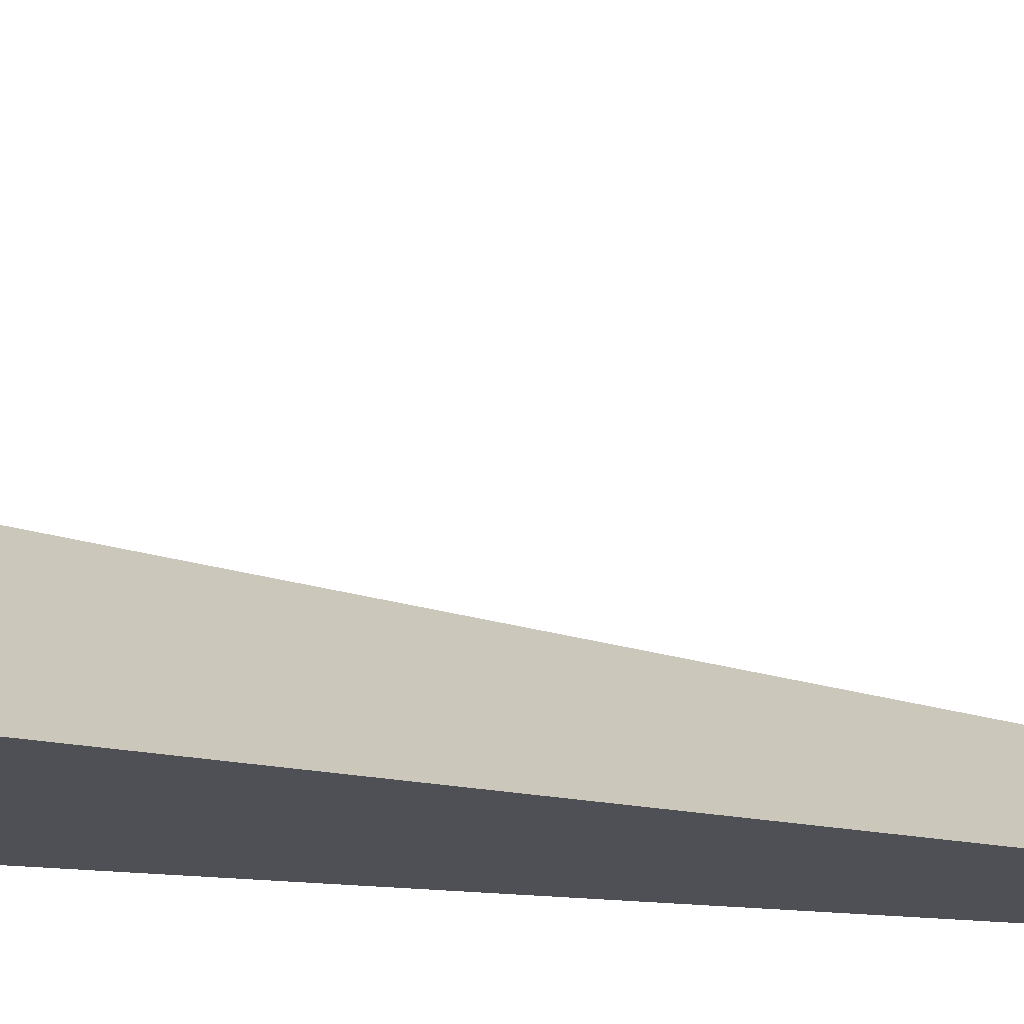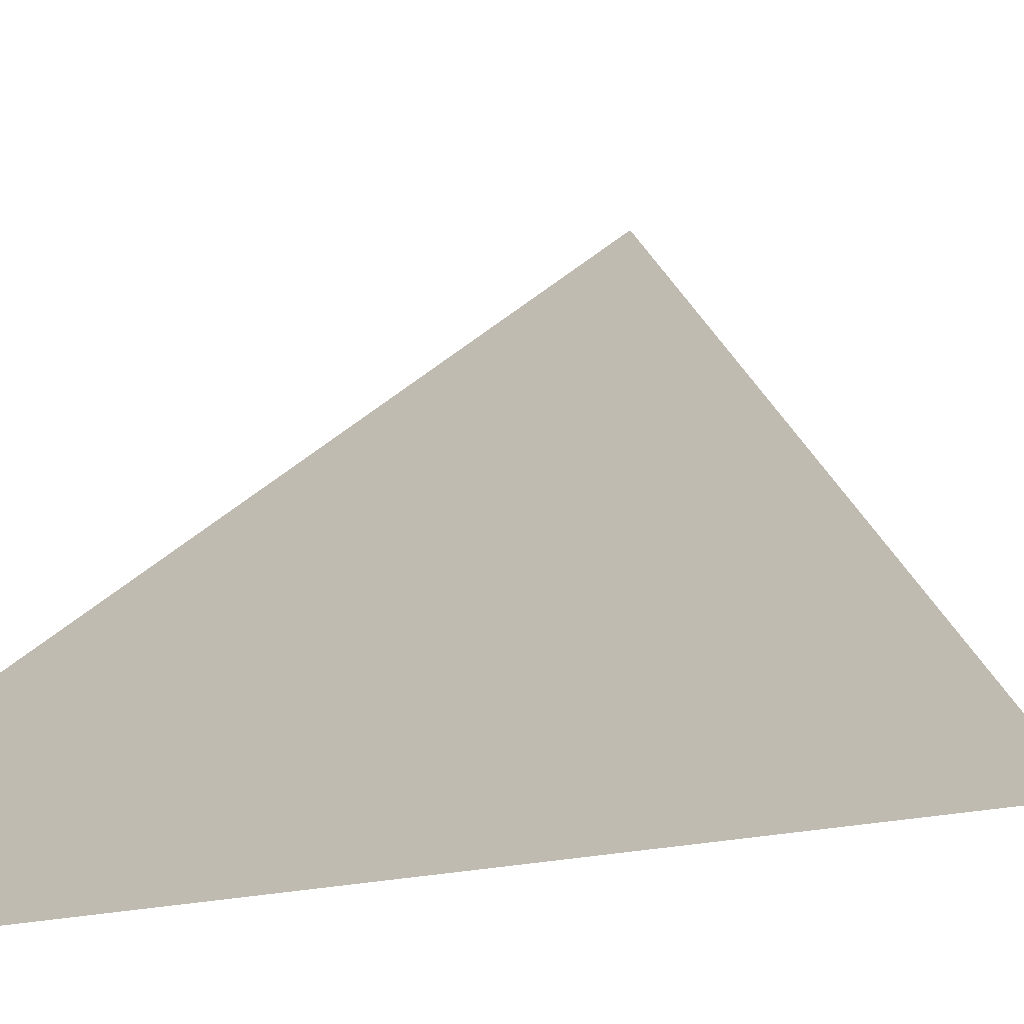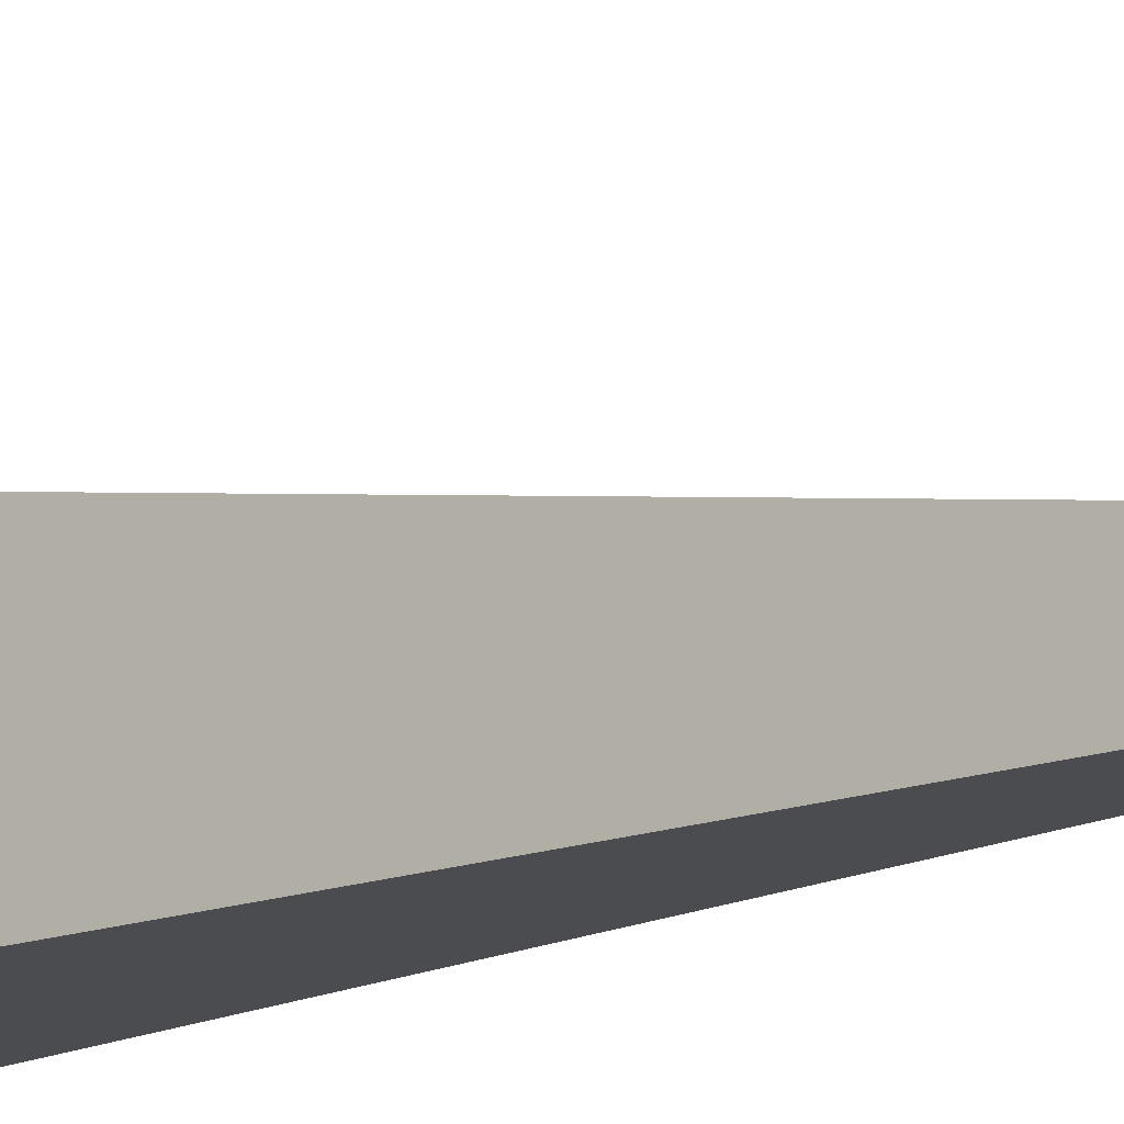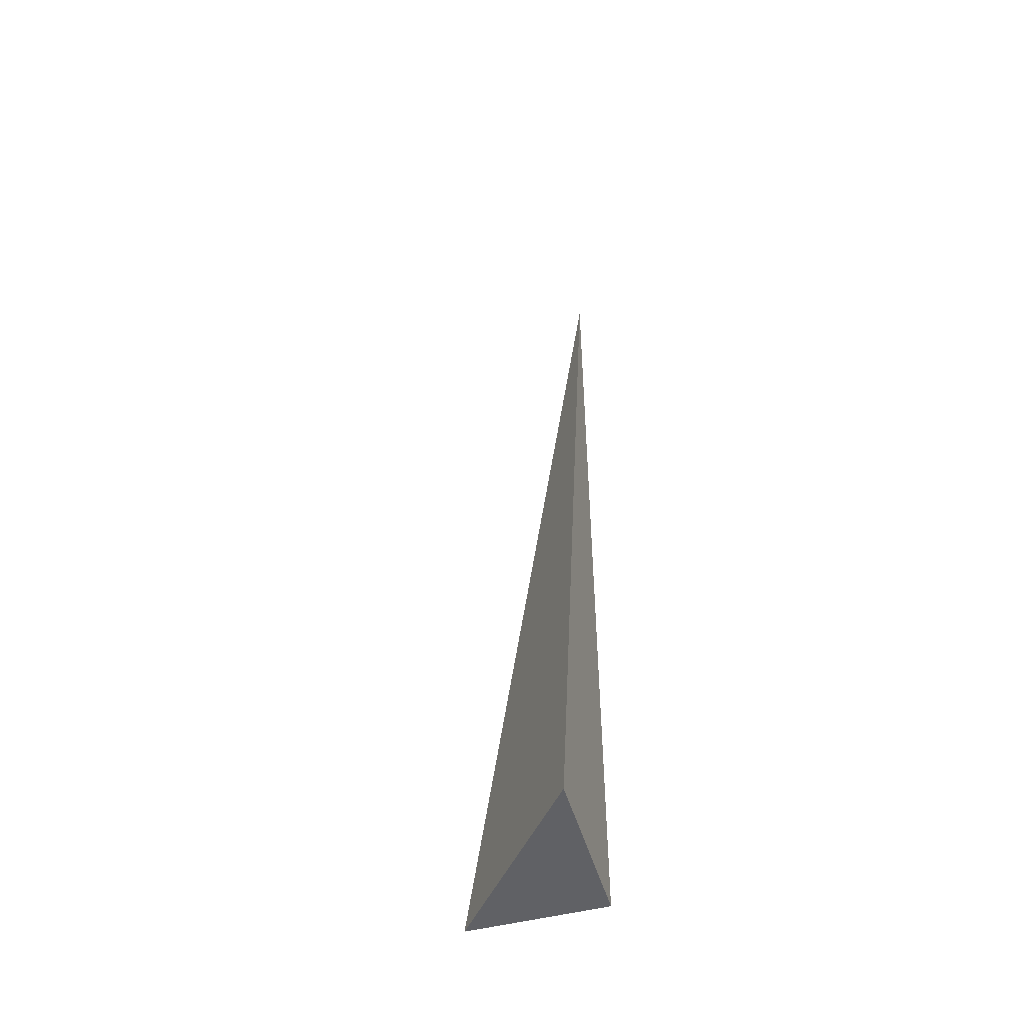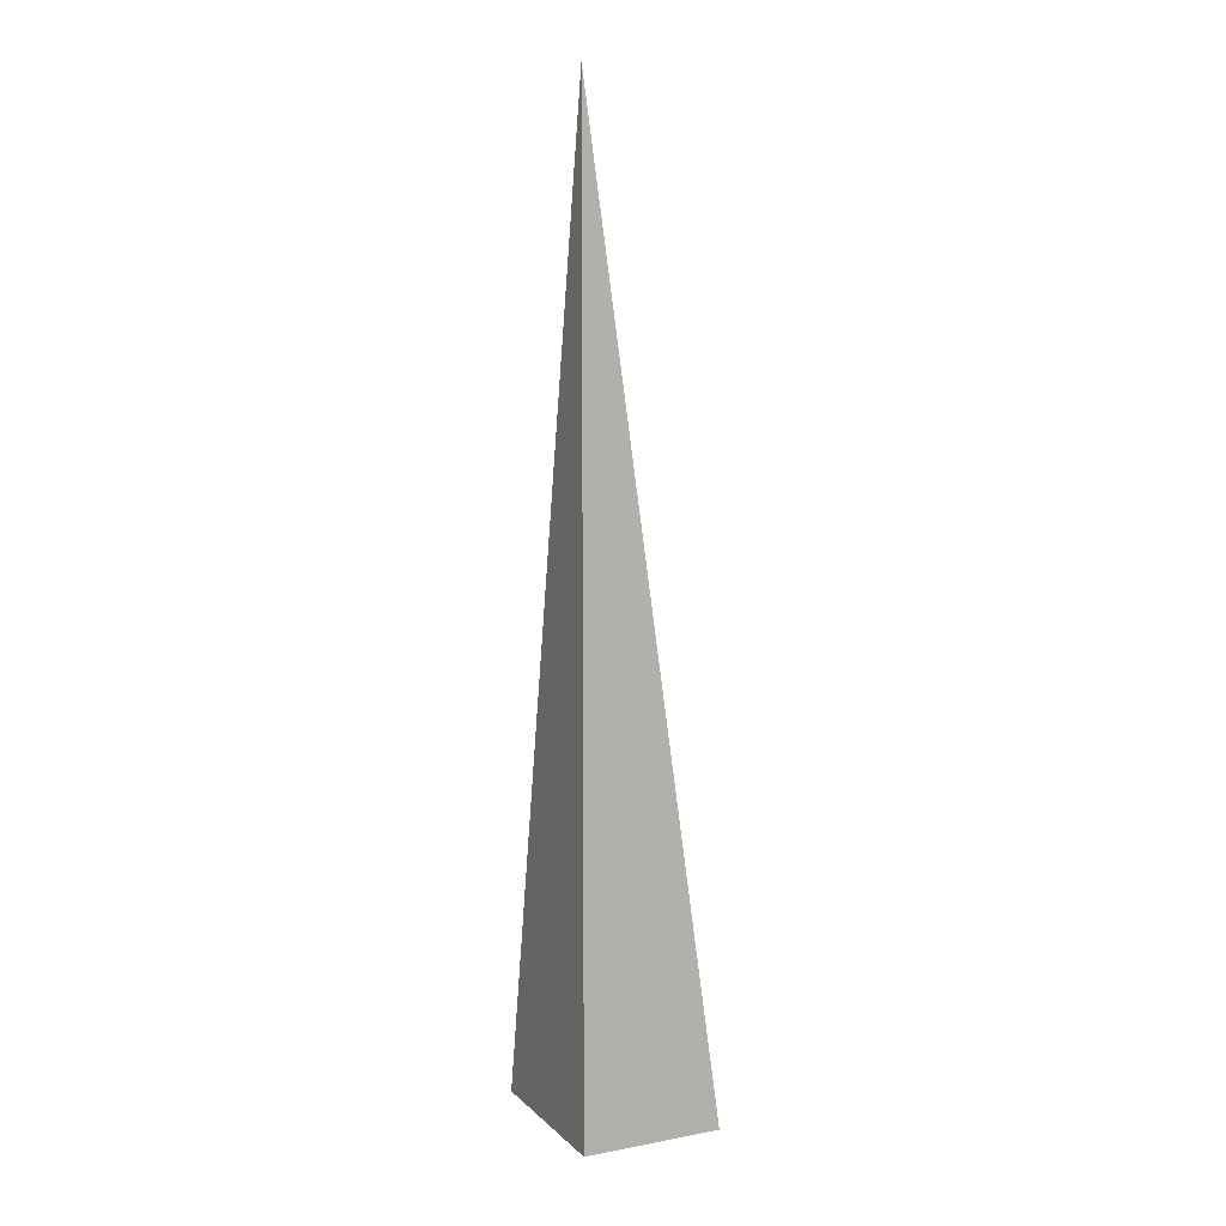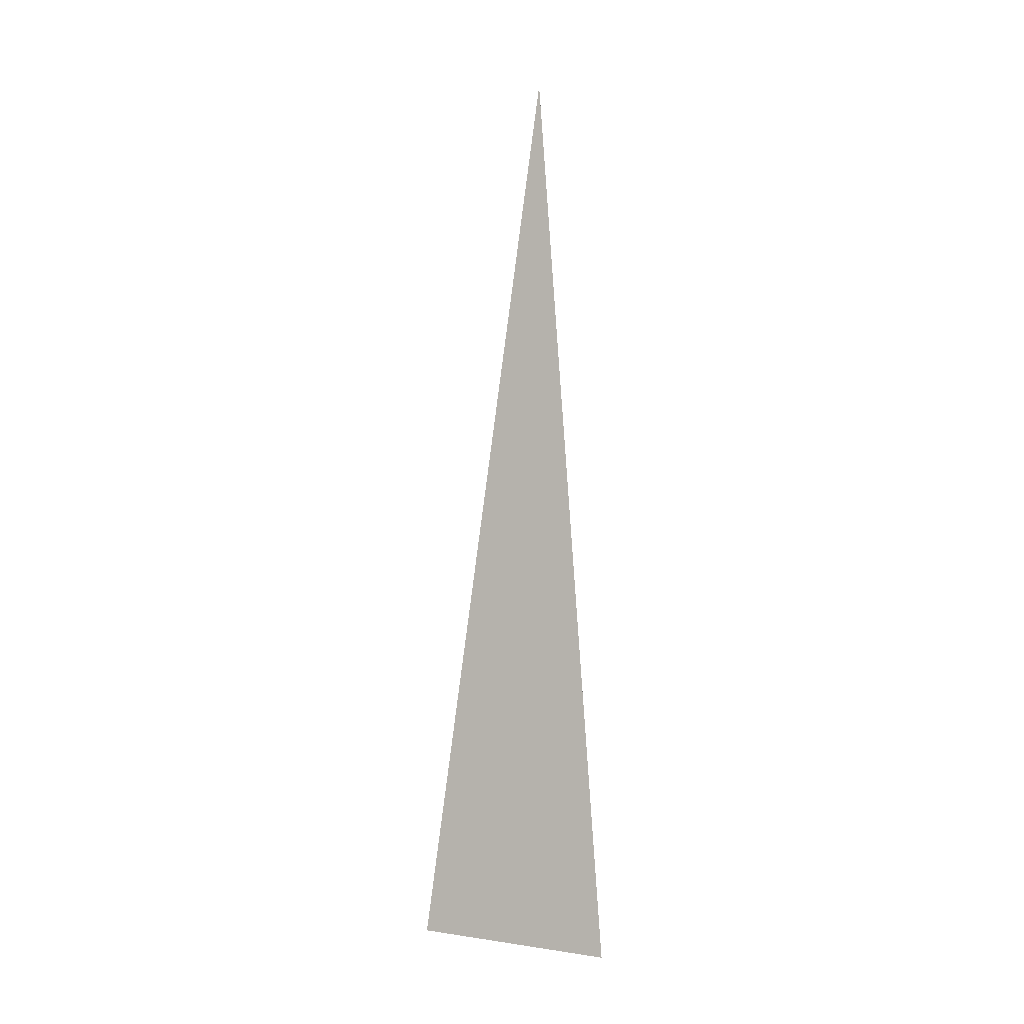
<metadata>
{"format":"obj","ext":"obj","renderer":"f3d","projection":"perspective","resolution":1024,"background":"white","views":[{"elev":70.6,"azim":-86.6,"up":"+Y"},{"elev":0.0,"azim":12.4,"up":"+Y"},{"elev":-15.0,"azim":-52.3,"up":"+Y"},{"elev":-49.7,"azim":-164.1,"up":"+Z"},{"elev":9.5,"azim":-25.7,"up":"+Z"},{"elev":3.2,"azim":156.9,"up":"+Z"}]}
</metadata>
<code>
v -0.0481 -0.05822 -0.3324
v 0.1443 -0.05822 -0.3324
v -0.0481 0.1747 -0.3324
v -0.0481 -0.05822 0.9971
v -0.0481 0.05822 -0.3324
v 0.0481 0.05822 -0.3324
v 0.0481 -0.05822 -0.3324
v 0.0481 -0.05822 0.3324
v -0.0481 -0.05822 0.3324
v -0.0481 0.05822 0.3324
v -0.0481 -3.469e-18 -0.3324
v -3.469e-18 -3.469e-18 -0.3324
v -3.469e-18 -0.05822 -0.3324
v -0.0481 0.1164 -0.3324
v -3.469e-18 0.1164 -0.3324
v -3.469e-18 0.05822 -0.3324
v 0.0962 -3.469e-18 -0.3324
v 0.0962 -0.05822 -0.3324
v 0.0481 -3.469e-18 -0.3324
v -3.469e-18 -0.05822 -2.776e-17
v -0.0481 -0.05822 -2.776e-17
v 0.0962 -0.05822 -2.776e-17
v 0.0481 -0.05822 -2.776e-17
v -3.469e-18 -0.05822 0.6648
v -0.0481 -0.05822 0.6648
v -3.469e-18 -0.05822 0.3324
v -0.0481 0.05822 -2.776e-17
v -0.0481 0.1164 -2.776e-17
v -0.0481 -3.469e-18 -2.776e-17
v -0.0481 -3.469e-18 0.6648
v -0.0481 -3.469e-18 0.3324
v 0.0481 -3.469e-18 -2.776e-17
v -3.469e-18 0.05822 -2.776e-17
v -3.469e-18 -3.469e-18 0.3324
v -0.0481 -0.02911 -0.3324
v -0.02405 -0.02911 -0.3324
v -0.02405 -0.05822 -0.3324
v -0.0481 0.02911 -0.3324
v -0.02405 0.02911 -0.3324
v -0.02405 -3.469e-18 -0.3324
v 0.02405 -0.02911 -0.3324
v 0.02405 -0.05822 -0.3324
v -3.469e-18 -0.02911 -0.3324
v -0.0481 0.08733 -0.3324
v -0.02405 0.08733 -0.3324
v -0.02405 0.05822 -0.3324
v -0.0481 0.1455 -0.3324
v -0.02405 0.1455 -0.3324
v -0.02405 0.1164 -0.3324
v 0.02405 0.08733 -0.3324
v 0.02405 0.05822 -0.3324
v -3.469e-18 0.08733 -0.3324
v 0.07215 0.02911 -0.3324
v 0.07215 -3.469e-18 -0.3324
v 0.0481 0.02911 -0.3324
v 0.1203 -0.02911 -0.3324
v 0.1203 -0.05822 -0.3324
v 0.0962 -0.02911 -0.3324
v 0.07215 -0.05822 -0.3324
v 0.0481 -0.02911 -0.3324
v 0.07215 -0.02911 -0.3324
v -3.469e-18 0.02911 -0.3324
v 0.02405 0.02911 -0.3324
v 0.02405 -3.469e-18 -0.3324
v -0.02405 -0.05822 -0.1662
v -0.0481 -0.05822 -0.1662
v 0.02405 -0.05822 -0.1662
v -3.469e-18 -0.05822 -0.1662
v -0.02405 -0.05822 0.1662
v -0.0481 -0.05822 0.1662
v -0.02405 -0.05822 -2.776e-17
v 0.07215 -0.05822 -0.1662
v 0.0481 -0.05822 -0.1662
v 0.1203 -0.05822 -0.1662
v 0.0962 -0.05822 -0.1662
v 0.07215 -0.05822 0.1662
v 0.0481 -0.05822 0.1662
v 0.07215 -0.05822 -2.776e-17
v 0.02405 -0.05822 0.4986
v -3.469e-18 -0.05822 0.4986
v 0.02405 -0.05822 0.3324
v -0.02405 -0.05822 0.831
v -0.0481 -0.05822 0.831
v -0.02405 -0.05822 0.6648
v -0.0481 -0.05822 0.4986
v -0.02405 -0.05822 0.3324
v -0.02405 -0.05822 0.4986
v 0.02405 -0.05822 -2.776e-17
v 0.02405 -0.05822 0.1662
v -3.469e-18 -0.05822 0.1662
v -0.0481 0.1164 -0.1662
v -0.0481 0.1455 -0.1662
v -0.0481 0.05822 -0.1662
v -0.0481 0.08733 -0.1662
v -0.0481 0.05822 0.1662
v -0.0481 0.08733 0.1662
v -0.0481 0.08733 -2.776e-17
v -0.0481 -3.469e-18 -0.1662
v -0.0481 0.02911 -0.1662
v -0.0481 -0.02911 -0.1662
v -0.0481 -0.02911 0.1662
v -0.0481 -0.02911 -2.776e-17
v -0.0481 -0.02911 0.4986
v -0.0481 -0.02911 0.3324
v -0.0481 -0.02911 0.831
v -0.0481 -0.02911 0.6648
v -0.0481 0.02911 0.4986
v -0.0481 0.02911 0.3324
v -0.0481 -3.469e-18 0.4986
v -0.0481 0.02911 -2.776e-17
v -0.0481 -3.469e-18 0.1662
v -0.0481 0.02911 0.1662
v 0.0962 -0.02911 -0.1662
v 0.0481 0.02911 -0.1662
v 0.07215 -3.469e-18 -0.1662
v 0.0481 -0.02911 0.1662
v 0.07215 -0.02911 -2.776e-17
v -3.469e-18 0.08733 -0.1662
v 0.02405 0.05822 -0.1662
v -0.02405 0.1164 -0.1662
v -0.02405 0.05822 0.1662
v -0.02405 0.08733 -2.776e-17
v -0.02405 -3.469e-18 0.4986
v -0.02405 0.02911 0.3324
v -0.02405 -0.02911 0.6648
v 0.02405 -0.02911 0.3324
v -3.469e-18 -0.02911 0.4986
v 0.02405 0.02911 -2.776e-17
v -3.469e-18 0.02911 0.1662
v 0.02405 -3.469e-18 0.1662
f 1 35 37
f 35 11 36
f 36 13 37
f 35 36 37
f 11 38 40
f 38 5 39
f 39 12 40
f 38 39 40
f 12 41 43
f 41 7 42
f 42 13 43
f 41 42 43
f 11 40 36
f 40 12 43
f 43 13 36
f 40 43 36
f 5 44 46
f 44 14 45
f 45 16 46
f 44 45 46
f 14 47 49
f 47 3 48
f 48 15 49
f 47 48 49
f 15 50 52
f 50 6 51
f 51 16 52
f 50 51 52
f 14 49 45
f 49 15 52
f 52 16 45
f 49 52 45
f 6 53 55
f 53 17 54
f 54 19 55
f 53 54 55
f 17 56 58
f 56 2 57
f 57 18 58
f 56 57 58
f 18 59 61
f 59 7 60
f 60 19 61
f 59 60 61
f 17 58 54
f 58 18 61
f 61 19 54
f 58 61 54
f 5 46 39
f 46 16 62
f 62 12 39
f 46 62 39
f 16 51 63
f 51 6 55
f 55 19 63
f 51 55 63
f 19 60 64
f 60 7 41
f 41 12 64
f 60 41 64
f 16 63 62
f 63 19 64
f 64 12 62
f 63 64 62
f 1 37 66
f 37 13 65
f 65 21 66
f 37 65 66
f 13 42 68
f 42 7 67
f 67 20 68
f 42 67 68
f 20 69 71
f 69 9 70
f 70 21 71
f 69 70 71
f 13 68 65
f 68 20 71
f 71 21 65
f 68 71 65
f 7 59 73
f 59 18 72
f 72 23 73
f 59 72 73
f 18 57 75
f 57 2 74
f 74 22 75
f 57 74 75
f 22 76 78
f 76 8 77
f 77 23 78
f 76 77 78
f 18 75 72
f 75 22 78
f 78 23 72
f 75 78 72
f 8 79 81
f 79 24 80
f 80 26 81
f 79 80 81
f 24 82 84
f 82 4 83
f 83 25 84
f 82 83 84
f 25 85 87
f 85 9 86
f 86 26 87
f 85 86 87
f 24 84 80
f 84 25 87
f 87 26 80
f 84 87 80
f 7 73 67
f 73 23 88
f 88 20 67
f 73 88 67
f 23 77 89
f 77 8 81
f 81 26 89
f 77 81 89
f 26 86 90
f 86 9 69
f 69 20 90
f 86 69 90
f 23 89 88
f 89 26 90
f 90 20 88
f 89 90 88
f 3 47 92
f 47 14 91
f 91 28 92
f 47 91 92
f 14 44 94
f 44 5 93
f 93 27 94
f 44 93 94
f 27 95 97
f 95 10 96
f 96 28 97
f 95 96 97
f 14 94 91
f 94 27 97
f 97 28 91
f 94 97 91
f 5 38 99
f 38 11 98
f 98 29 99
f 38 98 99
f 11 35 100
f 35 1 66
f 66 21 100
f 35 66 100
f 21 70 102
f 70 9 101
f 101 29 102
f 70 101 102
f 11 100 98
f 100 21 102
f 102 29 98
f 100 102 98
f 9 85 104
f 85 25 103
f 103 31 104
f 85 103 104
f 25 83 106
f 83 4 105
f 105 30 106
f 83 105 106
f 30 107 109
f 107 10 108
f 108 31 109
f 107 108 109
f 25 106 103
f 106 30 109
f 109 31 103
f 106 109 103
f 5 99 93
f 99 29 110
f 110 27 93
f 99 110 93
f 29 101 111
f 101 9 104
f 104 31 111
f 101 104 111
f 31 108 112
f 108 10 95
f 95 27 112
f 108 95 112
f 29 111 110
f 111 31 112
f 112 27 110
f 111 112 110
f 2 56 74
f 56 17 113
f 113 22 74
f 56 113 74
f 17 53 115
f 53 6 114
f 114 32 115
f 53 114 115
f 32 116 117
f 116 8 76
f 76 22 117
f 116 76 117
f 17 115 113
f 115 32 117
f 117 22 113
f 115 117 113
f 6 50 119
f 50 15 118
f 118 33 119
f 50 118 119
f 15 48 120
f 48 3 92
f 92 28 120
f 48 92 120
f 28 96 122
f 96 10 121
f 121 33 122
f 96 121 122
f 15 120 118
f 120 28 122
f 122 33 118
f 120 122 118
f 10 107 124
f 107 30 123
f 123 34 124
f 107 123 124
f 30 105 125
f 105 4 82
f 82 24 125
f 105 82 125
f 24 79 127
f 79 8 126
f 126 34 127
f 79 126 127
f 30 125 123
f 125 24 127
f 127 34 123
f 125 127 123
f 6 119 114
f 119 33 128
f 128 32 114
f 119 128 114
f 33 121 129
f 121 10 124
f 124 34 129
f 121 124 129
f 34 126 130
f 126 8 116
f 116 32 130
f 126 116 130
f 33 129 128
f 129 34 130
f 130 32 128
f 129 130 128

</code>
